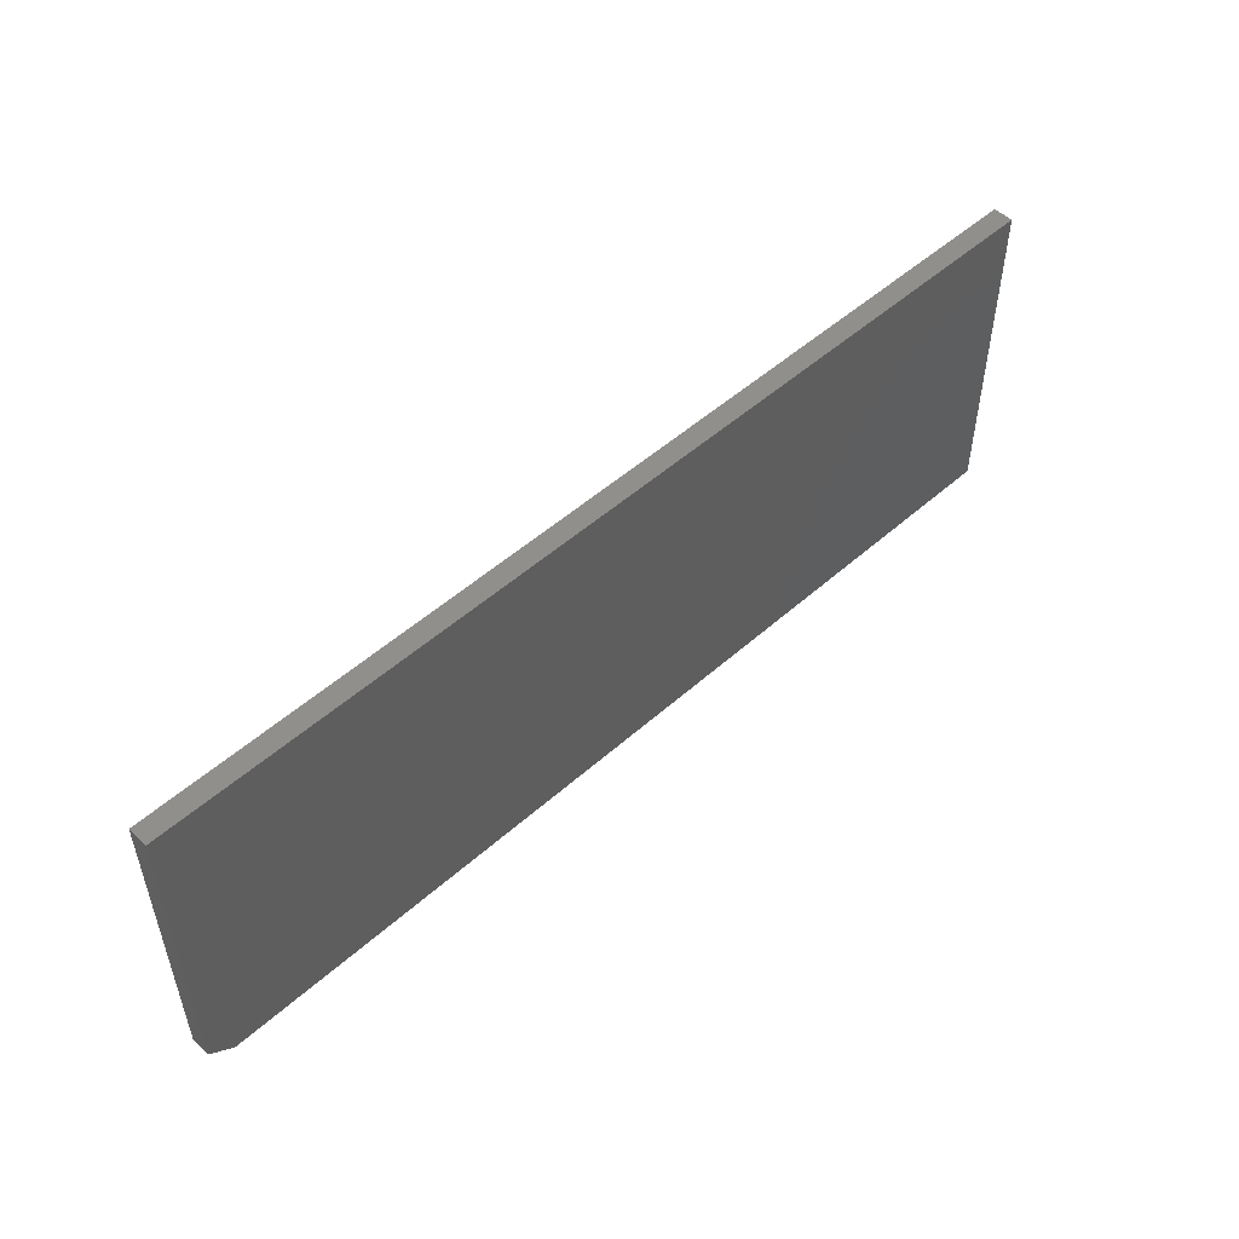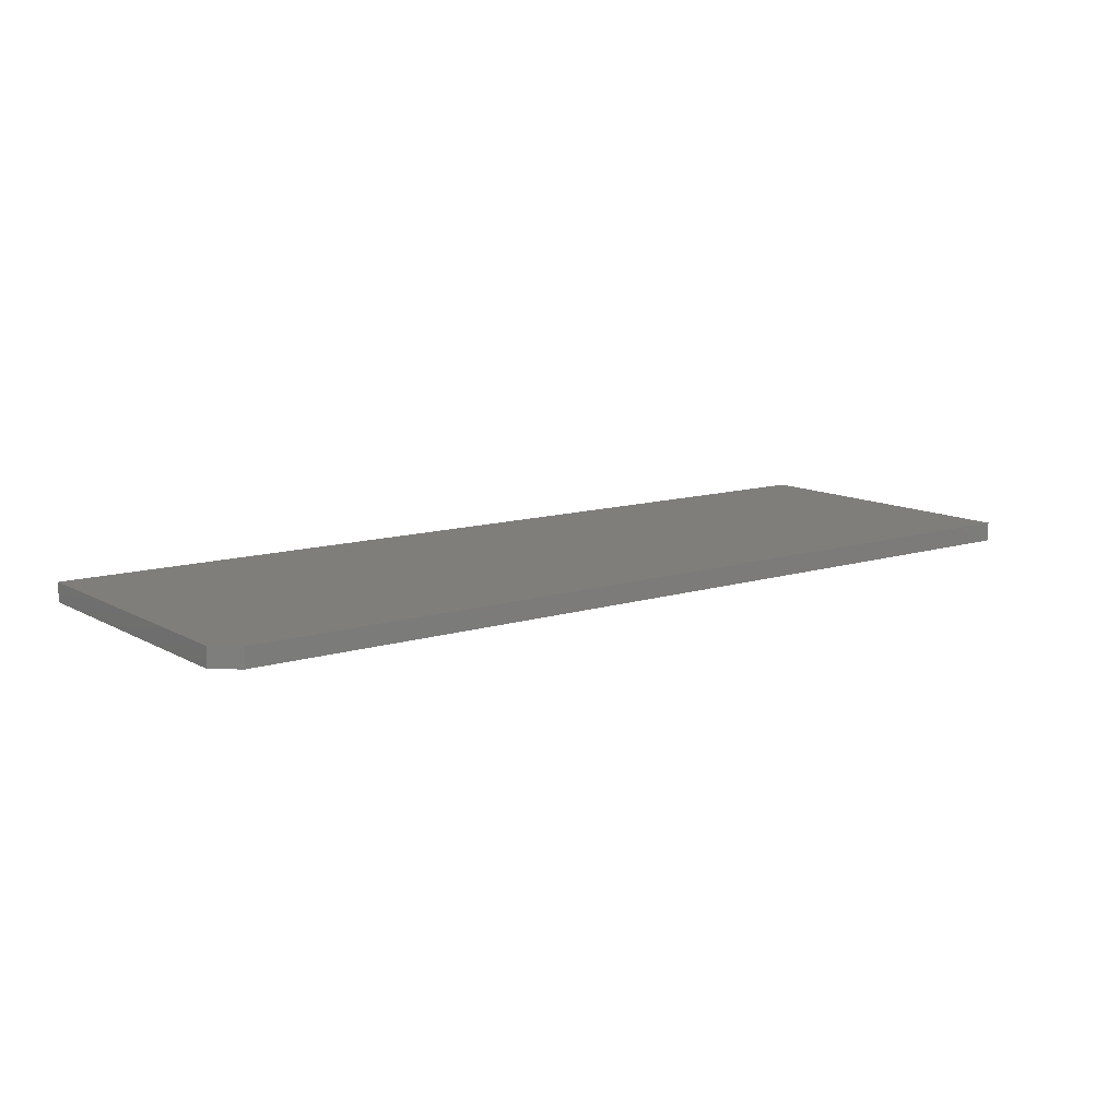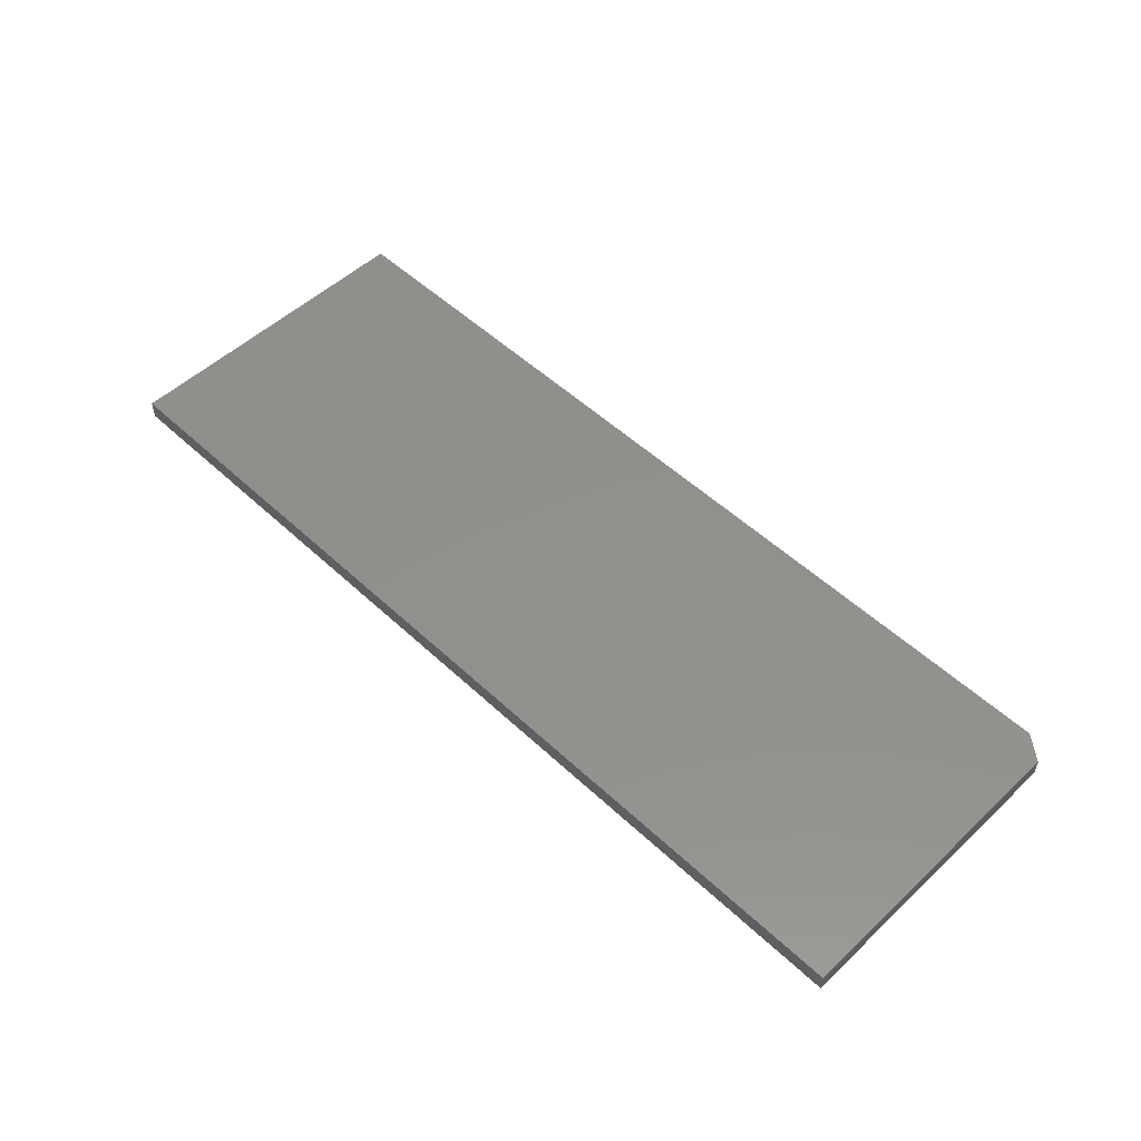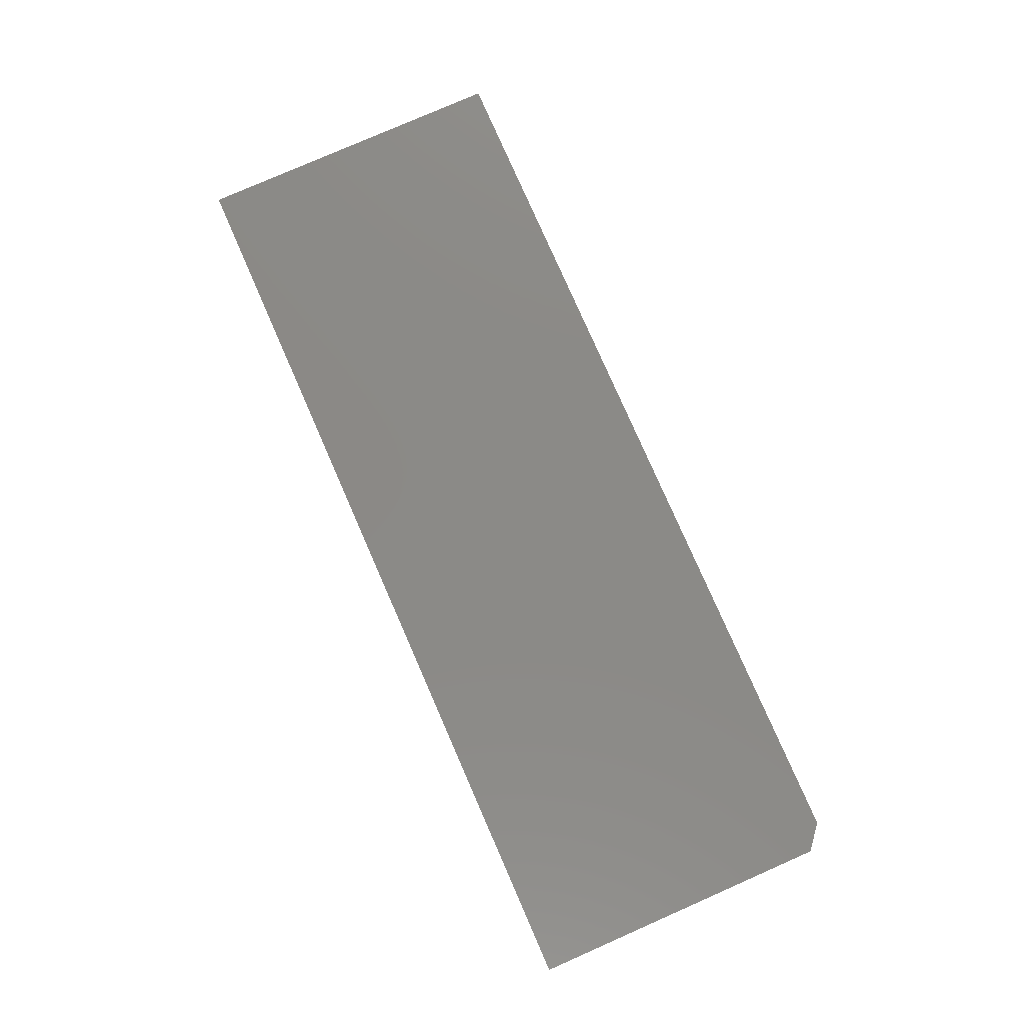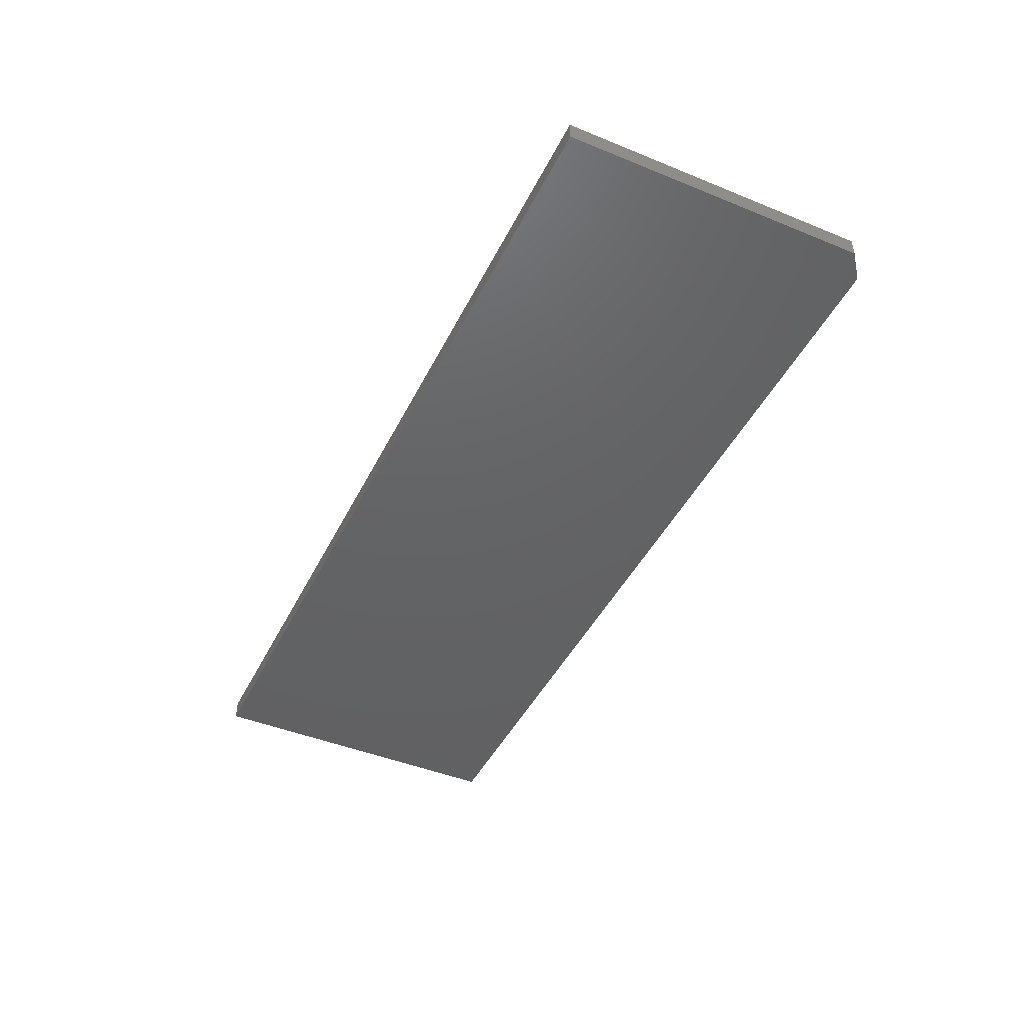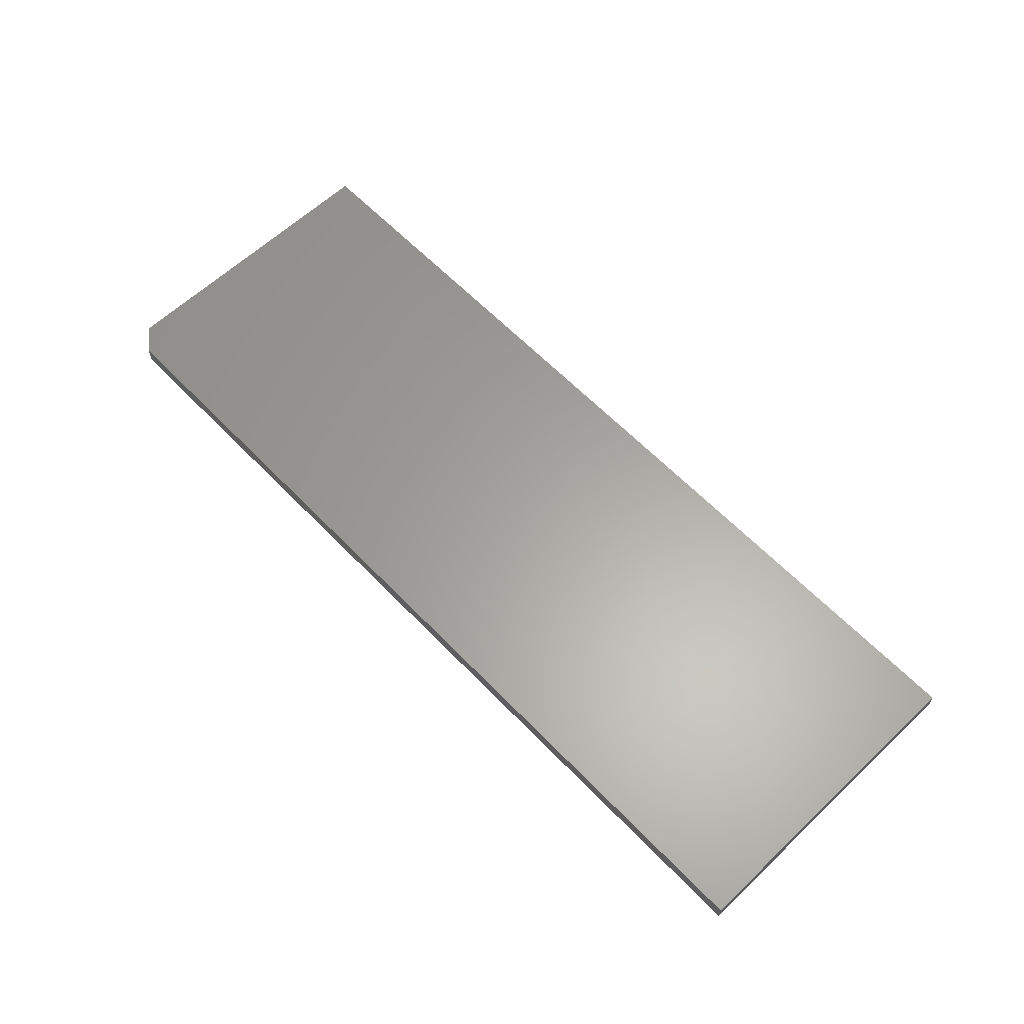
<metadata>
{"format":"stl","ext":"stl","renderer":"f3d","projection":"perspective","resolution":1024,"background":"white","views":[{"elev":51.3,"azim":-44.0,"up":"+Y"},{"elev":11.6,"azim":-37.1,"up":"+Z"},{"elev":52.7,"azim":-135.0,"up":"+Z"},{"elev":79.2,"azim":-113.7,"up":"+Z"},{"elev":-44.9,"azim":-115.3,"up":"+Z"},{"elev":61.9,"azim":46.3,"up":"+Z"}]}
</metadata>
<code>
# stl→obj: 10 verts, 16 faces
v 0.75 0.2632 0.03125
v -0.75 0.2632 0.03125
v 0.75 -0.2578 0.03125
v -0.75 -0.2266 0.03125
v -0.7109 -0.2578 0.03125
v -0.7109 -0.2578 0
v -0.75 -0.2266 0
v 0.75 -0.2578 0
v -0.75 0.2632 0
v 0.75 0.2632 0
f 1 2 3
f 3 2 4
f 3 4 5
f 6 7 8
f 8 7 9
f 8 9 10
f 2 9 4
f 4 9 7
f 5 6 3
f 3 6 8
f 5 4 6
f 6 4 7
f 1 10 2
f 2 10 9
f 3 8 1
f 1 8 10

</code>
